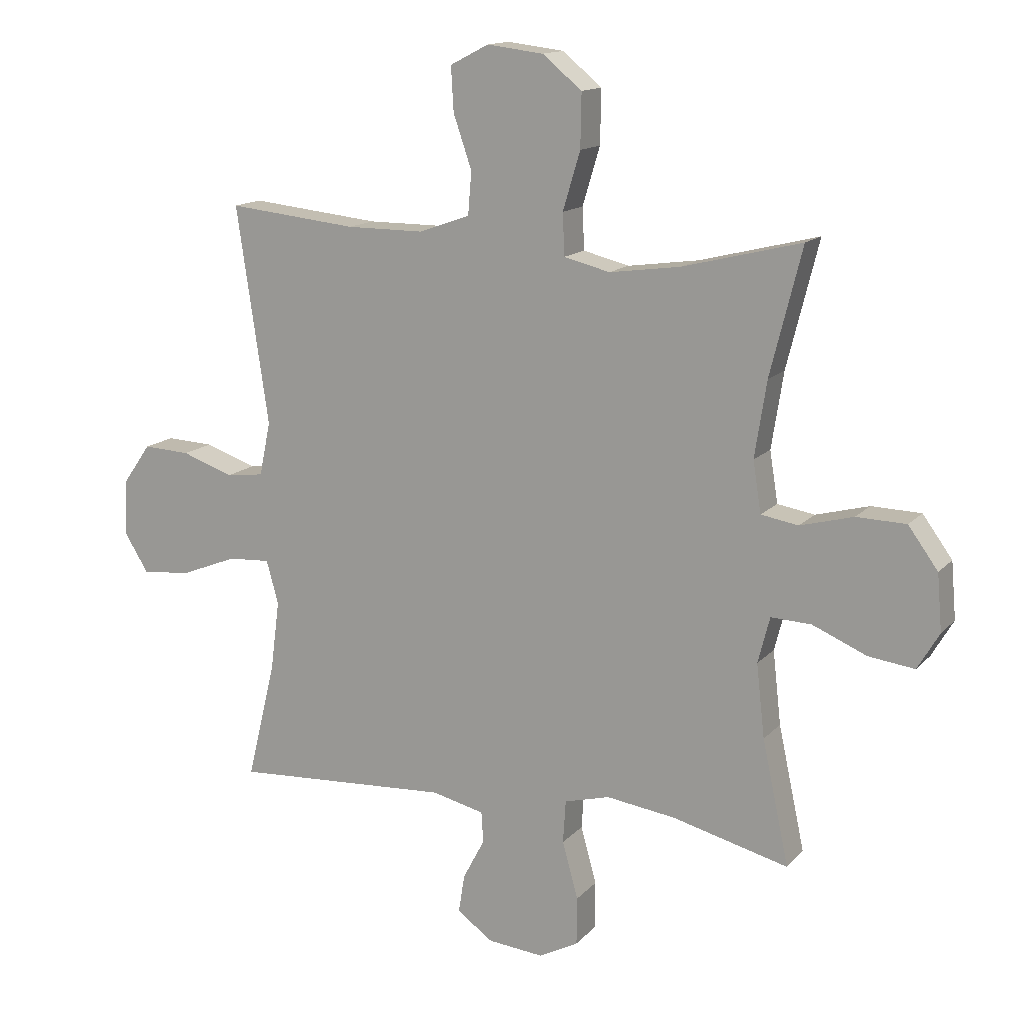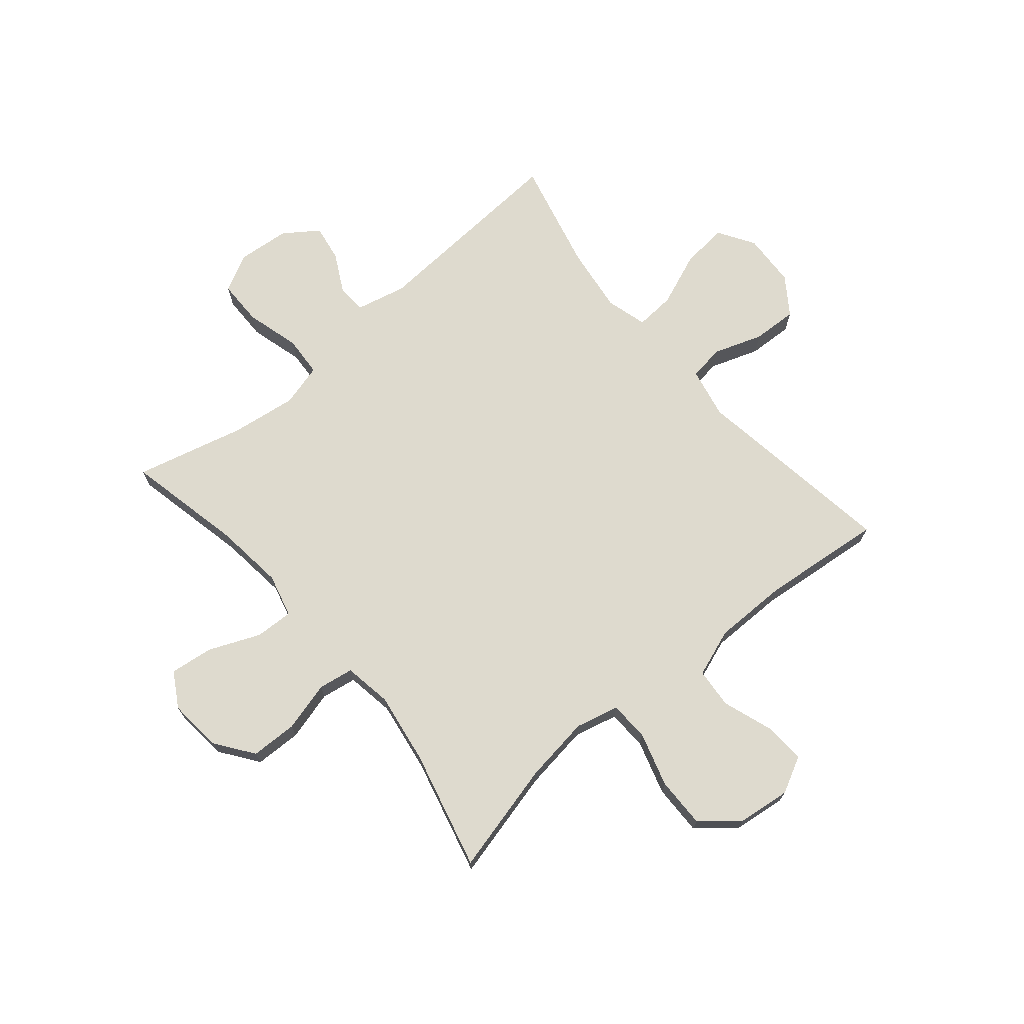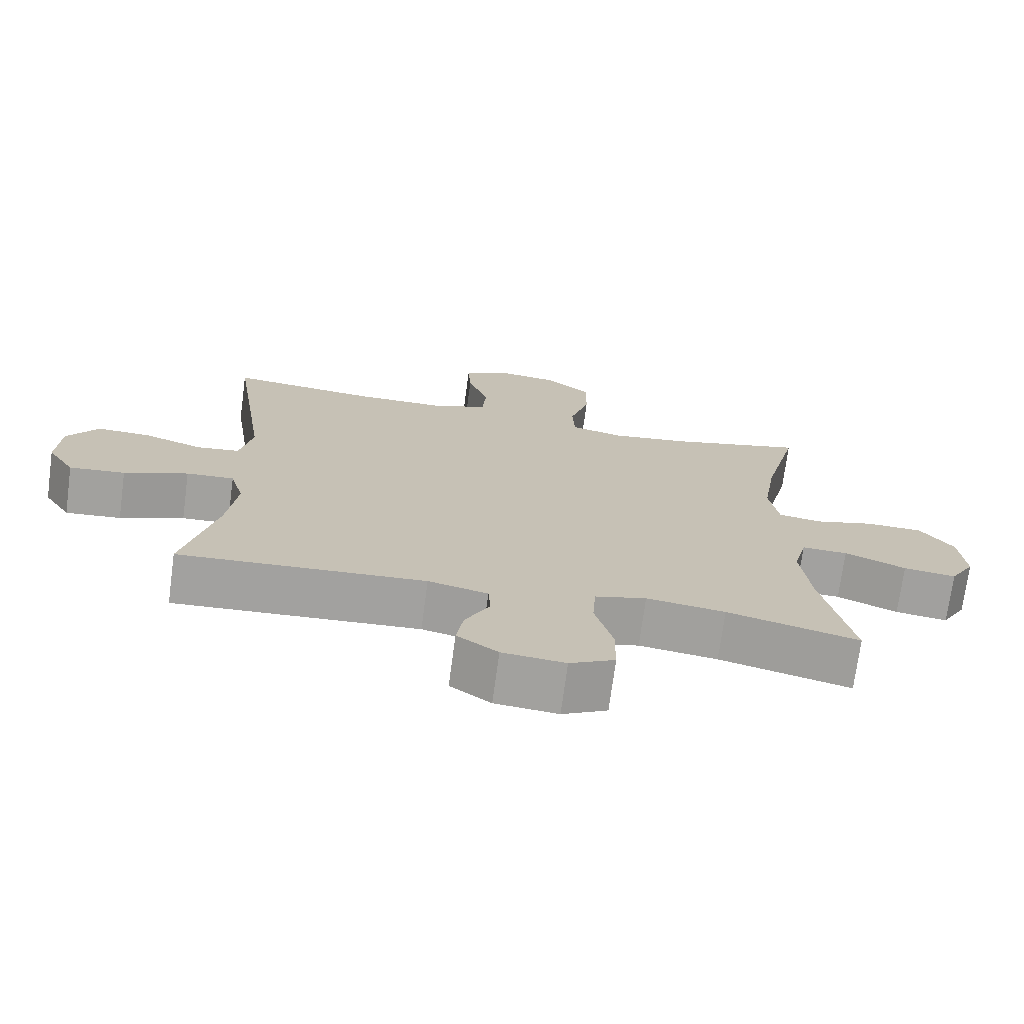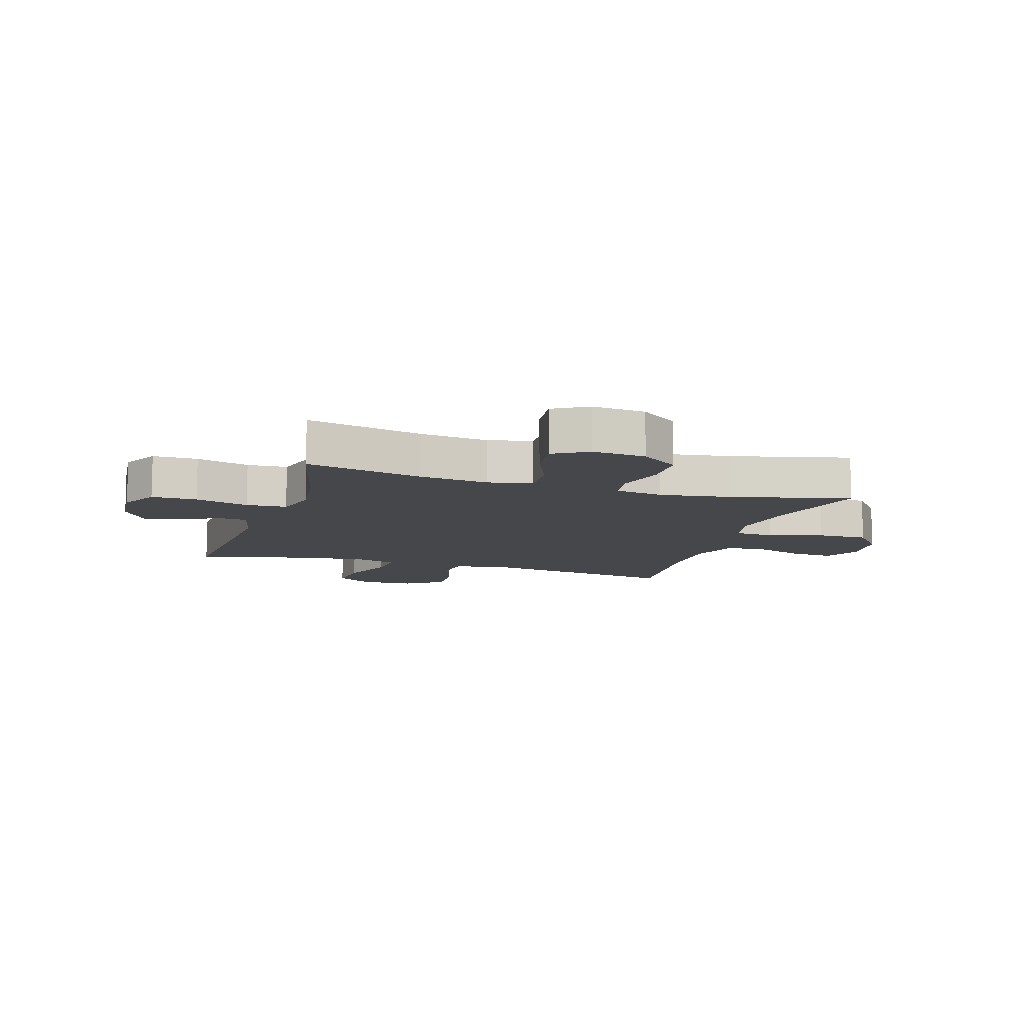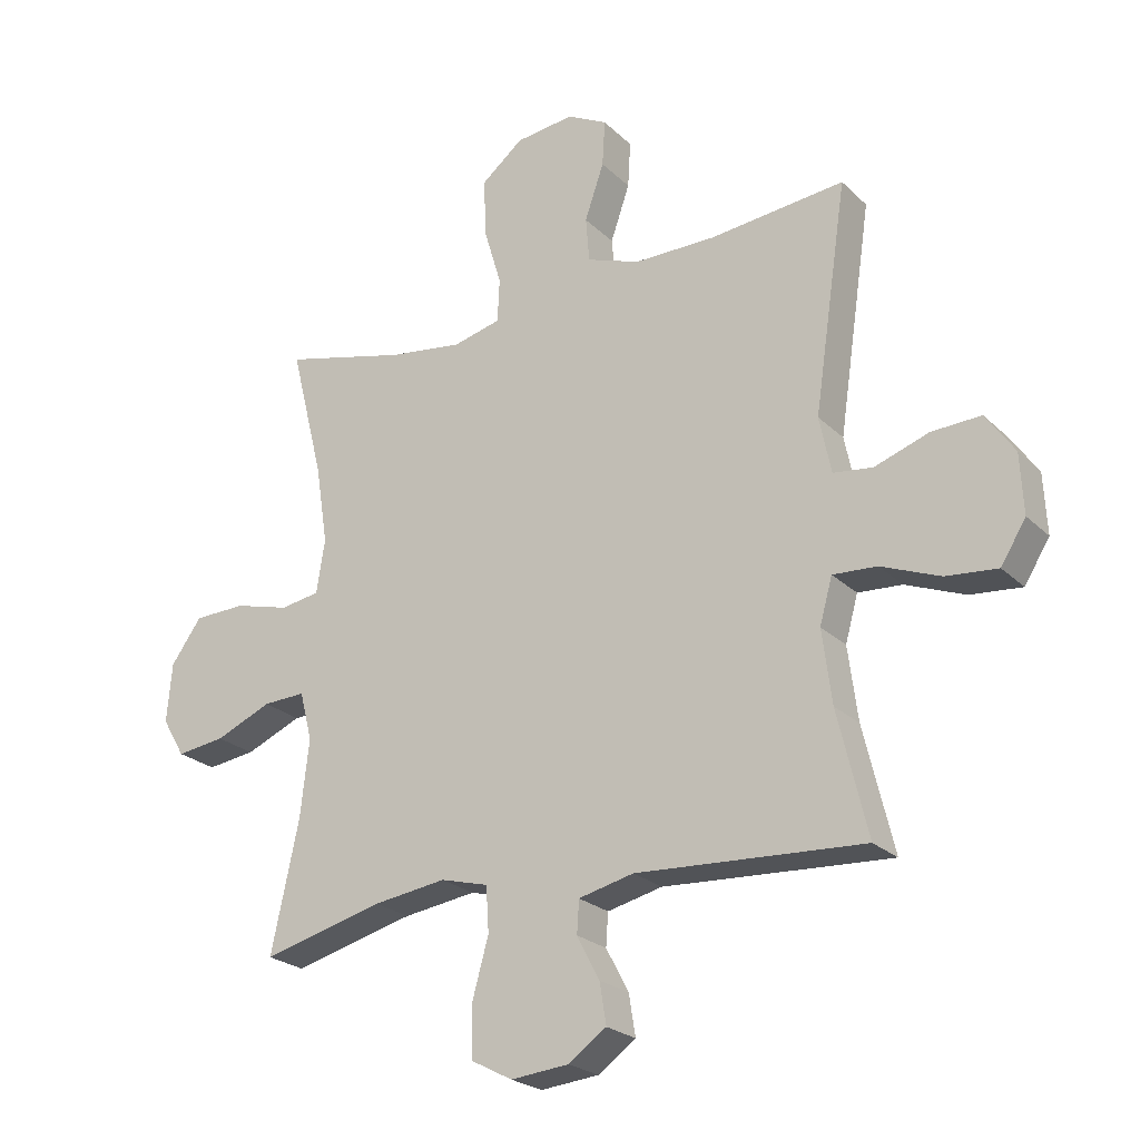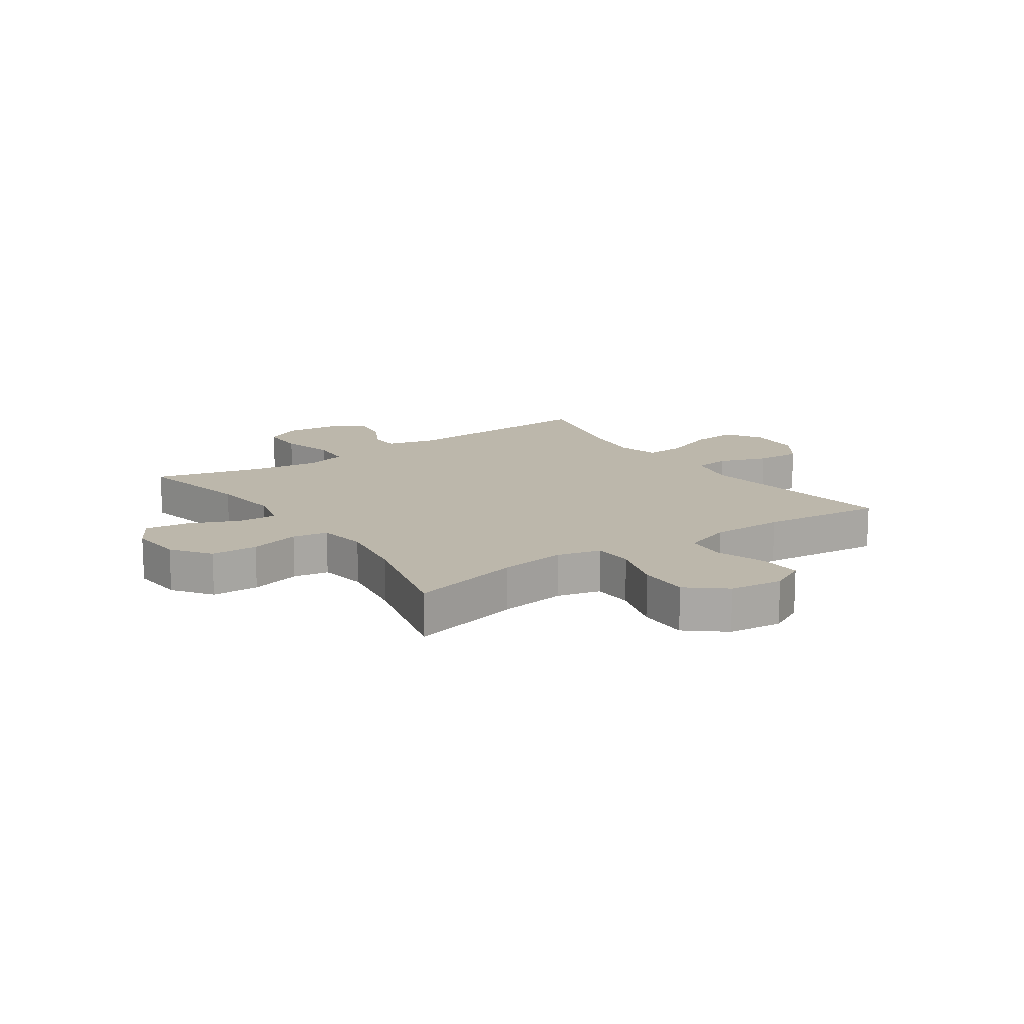
<metadata>
{"format":"obj","ext":"obj","renderer":"f3d","projection":"perspective","resolution":1024,"background":"white","views":[{"elev":14.2,"azim":-154.0,"up":"+Z"},{"elev":71.3,"azim":-40.2,"up":"+Y"},{"elev":-72.3,"azim":172.4,"up":"+Z"},{"elev":-10.5,"azim":-107.6,"up":"+Y"},{"elev":-23.6,"azim":33.1,"up":"+Z"},{"elev":14.4,"azim":-34.5,"up":"+Y"}]}
</metadata>
<code>
o path406
v 0.4474 0.0375 -0.303
v 0.432 0.0375 -0.1849
v 0.4524 0.0375 -0.1116
v 0.5236 0.0375 -0.1159
v 0.6191 0.0375 -0.1536
v 0.7021 0.0375 -0.1614
v 0.7427 0.0375 -0.09652
v 0.7378 0.0375 0.000126
v 0.6912 0.0375 0.06685
v 0.6113 0.0375 0.06307
v 0.5242 0.0375 0.03271
v 0.4603 0.0375 0.04083
v 0.4415 0.0375 0.1321
v 0.4956 0.0375 0.4986
v 0.2772 0.0375 0.4758
v 0.1463 0.0375 0.4759
v 0.06028 0.0375 0.5066
v 0.05444 0.0375 0.5786
v 0.08531 0.0375 0.668
v 0.08971 0.0375 0.7428
v 0.02488 0.0375 0.7764
v -0.07037 0.0375 0.7649
v -0.1368 0.0375 0.7102
v -0.1352 0.0375 0.6196
v -0.1059 0.0375 0.522
v -0.1091 0.0375 0.4514
v -0.1866 0.0375 0.4322
v -0.3062 0.0375 0.4487
v -0.5063 0.0375 0.4986
v -0.4528 0.0375 0.2859
v -0.4327 0.0375 0.1575
v -0.4465 0.0375 0.07114
v -0.5096 0.0375 0.0607
v -0.5992 0.0375 0.08455
v -0.6828 0.0375 0.08229
v -0.7328 0.0375 0.01353
v -0.7411 0.0375 -0.08191
v -0.7045 0.0375 -0.1441
v -0.6263 0.0375 -0.134
v -0.5354 0.0375 -0.09524
v -0.4673 0.0375 -0.09236
v -0.4472 0.0375 -0.1701
v -0.4612 0.0375 -0.2939
v -0.5063 0.0375 -0.5031
v -0.3105 0.0375 -0.4529
v -0.1933 0.0375 -0.4366
v -0.1167 0.0375 -0.4571
v -0.1121 0.0375 -0.5296
v -0.1388 0.0375 -0.626
v -0.138 0.0375 -0.7072
v -0.07082 0.0375 -0.7424
v 0.02298 0.0375 -0.7334
v 0.0839 0.0375 -0.6902
v 0.07339 0.0375 -0.6246
v 0.03671 0.0375 -0.5553
v 0.04012 0.0375 -0.5029
v 0.1291 0.0375 -0.4819
v 0.4956 0.0375 -0.5031
v 0.4474 -0.0375 -0.303
v 0.432 -0.0375 -0.1849
v 0.4524 -0.0375 -0.1116
v 0.5236 -0.0375 -0.1159
v 0.6191 -0.0375 -0.1536
v 0.7021 -0.0375 -0.1614
v 0.7427 -0.0375 -0.09652
v 0.7378 -0.0375 0.000126
v 0.6912 -0.0375 0.06685
v 0.6113 -0.0375 0.06307
v 0.5242 -0.0375 0.03271
v 0.4603 -0.0375 0.04083
v 0.4415 -0.0375 0.1321
v 0.4956 -0.0375 0.4986
v 0.2772 -0.0375 0.4758
v 0.1463 -0.0375 0.4759
v 0.06028 -0.0375 0.5066
v 0.05444 -0.0375 0.5786
v 0.08531 -0.0375 0.668
v 0.08971 -0.0375 0.7428
v 0.02488 -0.0375 0.7764
v -0.07037 -0.0375 0.7649
v -0.1368 -0.0375 0.7102
v -0.1352 -0.0375 0.6196
v -0.1059 -0.0375 0.522
v -0.1091 -0.0375 0.4514
v -0.1866 -0.0375 0.4322
v -0.3062 -0.0375 0.4487
v -0.5063 -0.0375 0.4986
v -0.4528 -0.0375 0.2859
v -0.4327 -0.0375 0.1575
v -0.4465 -0.0375 0.07114
v -0.5096 -0.0375 0.0607
v -0.5992 -0.0375 0.08455
v -0.6828 -0.0375 0.08229
v -0.7328 -0.0375 0.01353
v -0.7411 -0.0375 -0.08191
v -0.7045 -0.0375 -0.1441
v -0.6263 -0.0375 -0.134
v -0.5354 -0.0375 -0.09524
v -0.4673 -0.0375 -0.09236
v -0.4472 -0.0375 -0.1701
v -0.4612 -0.0375 -0.2939
v -0.5063 -0.0375 -0.5031
v -0.3105 -0.0375 -0.4529
v -0.1933 -0.0375 -0.4366
v -0.1167 -0.0375 -0.4571
v -0.1121 -0.0375 -0.5296
v -0.1388 -0.0375 -0.626
v -0.138 -0.0375 -0.7072
v -0.07082 -0.0375 -0.7424
v 0.02298 -0.0375 -0.7334
v 0.0839 -0.0375 -0.6902
v 0.07339 -0.0375 -0.6246
v 0.03671 -0.0375 -0.5553
v 0.04012 -0.0375 -0.5029
v 0.1291 -0.0375 -0.4819
v 0.4956 -0.0375 -0.5031
v -0.138 0.0375 -0.7072
v -0.138 0.0375 -0.7072
v -0.07082 0.0375 -0.7424
v 0.02298 0.0375 -0.7334
v 0.0839 0.0375 -0.6902
v 0.0839 0.0375 -0.6902
v -0.1388 0.0375 -0.626
v 0.07339 0.0375 -0.6246
v -0.1121 0.0375 -0.5296
v 0.03671 0.0375 -0.5553
v 0.04012 0.0375 -0.5029
v 0.04012 0.0375 -0.5029
v -0.1167 0.0375 -0.4571
v -0.1167 0.0375 -0.4571
v 0.1291 0.0375 -0.4819
v 0.4956 0.0375 -0.5031
v 0.4956 0.0375 -0.5031
v -0.5063 0.0375 -0.5031
v -0.5063 0.0375 -0.5031
v -0.3105 0.0375 -0.4529
v -0.1933 0.0375 -0.4366
v 0.4474 0.0375 -0.303
v -0.4612 0.0375 -0.2939
v 0.432 0.0375 -0.1849
v -0.4472 0.0375 -0.1701
v 0.4524 0.0375 -0.1116
v 0.4524 0.0375 -0.1116
v -0.4673 0.0375 -0.09236
v -0.4673 0.0375 -0.09236
v 0.6191 0.0375 -0.1536
v 0.7021 0.0375 -0.1614
v 0.7021 0.0375 -0.1614
v 0.7427 0.0375 -0.09652
v 0.5236 0.0375 -0.1159
v -0.7411 0.0375 -0.08191
v -0.7045 0.0375 -0.1441
v -0.7045 0.0375 -0.1441
v -0.6263 0.0375 -0.134
v -0.5354 0.0375 -0.09524
v 0.7378 0.0375 0.000126
v -0.7328 0.0375 0.01353
v 0.6912 0.0375 0.06685
v -0.6828 0.0375 0.08229
v 0.5242 0.0375 0.03271
v 0.4603 0.0375 0.04083
v 0.4603 0.0375 0.04083
v 0.6113 0.0375 0.06307
v 0.4415 0.0375 0.1321
v -0.5992 0.0375 0.08455
v -0.5096 0.0375 0.0607
v -0.4465 0.0375 0.07114
v -0.4465 0.0375 0.07114
v -0.4327 0.0375 0.1575
v -0.4528 0.0375 0.2859
v -0.5063 0.0375 0.4986
v -0.5063 0.0375 0.4986
v -0.3062 0.0375 0.4487
v -0.1866 0.0375 0.4322
v -0.1091 0.0375 0.4514
v -0.1091 0.0375 0.4514
v -0.1059 0.0375 0.522
v 0.2772 0.0375 0.4758
v 0.1463 0.0375 0.4759
v 0.4956 0.0375 0.4986
v 0.4956 0.0375 0.4986
v 0.06028 0.0375 0.5066
v 0.06028 0.0375 0.5066
v 0.05444 0.0375 0.5786
v -0.1352 0.0375 0.6196
v 0.08531 0.0375 0.668
v -0.1368 0.0375 0.7102
v 0.08971 0.0375 0.7428
v 0.08971 0.0375 0.7428
v -0.07037 0.0375 0.7649
v 0.02488 0.0375 0.7764
v -0.138 -0.0375 -0.7072
v -0.138 -0.0375 -0.7072
v -0.07082 -0.0375 -0.7424
v 0.02298 -0.0375 -0.7334
v 0.0839 -0.0375 -0.6902
v 0.0839 -0.0375 -0.6902
v -0.1388 -0.0375 -0.626
v 0.07339 -0.0375 -0.6246
v -0.1121 -0.0375 -0.5296
v 0.03671 -0.0375 -0.5553
v 0.04012 -0.0375 -0.5029
v 0.04012 -0.0375 -0.5029
v -0.1167 -0.0375 -0.4571
v -0.1167 -0.0375 -0.4571
v 0.1291 -0.0375 -0.4819
v 0.4956 -0.0375 -0.5031
v 0.4956 -0.0375 -0.5031
v -0.5063 -0.0375 -0.5031
v -0.5063 -0.0375 -0.5031
v -0.3105 -0.0375 -0.4529
v -0.1933 -0.0375 -0.4366
v 0.4474 -0.0375 -0.303
v -0.4612 -0.0375 -0.2939
v 0.432 -0.0375 -0.1849
v -0.4472 -0.0375 -0.1701
v 0.4524 -0.0375 -0.1116
v 0.4524 -0.0375 -0.1116
v -0.4673 -0.0375 -0.09236
v -0.4673 -0.0375 -0.09236
v 0.6191 -0.0375 -0.1536
v 0.7021 -0.0375 -0.1614
v 0.7021 -0.0375 -0.1614
v 0.7427 -0.0375 -0.09652
v 0.5236 -0.0375 -0.1159
v -0.7411 -0.0375 -0.08191
v -0.7045 -0.0375 -0.1441
v -0.7045 -0.0375 -0.1441
v -0.6263 -0.0375 -0.134
v -0.5354 -0.0375 -0.09524
v 0.7378 -0.0375 0.000126
v -0.7328 -0.0375 0.01353
v 0.6912 -0.0375 0.06685
v -0.6828 -0.0375 0.08229
v 0.5242 -0.0375 0.03271
v 0.4603 -0.0375 0.04083
v 0.4603 -0.0375 0.04083
v 0.6113 -0.0375 0.06307
v 0.4415 -0.0375 0.1321
v -0.5992 -0.0375 0.08455
v -0.5096 -0.0375 0.0607
v -0.4465 -0.0375 0.07114
v -0.4465 -0.0375 0.07114
v -0.4327 -0.0375 0.1575
v -0.4528 -0.0375 0.2859
v -0.5063 -0.0375 0.4986
v -0.5063 -0.0375 0.4986
v -0.3062 -0.0375 0.4487
v -0.1866 -0.0375 0.4322
v -0.1091 -0.0375 0.4514
v -0.1091 -0.0375 0.4514
v -0.1059 -0.0375 0.522
v 0.2772 -0.0375 0.4758
v 0.1463 -0.0375 0.4759
v 0.4956 -0.0375 0.4986
v 0.4956 -0.0375 0.4986
v 0.06028 -0.0375 0.5066
v 0.06028 -0.0375 0.5066
v 0.05444 -0.0375 0.5786
v -0.1352 -0.0375 0.6196
v 0.08531 -0.0375 0.668
v -0.1368 -0.0375 0.7102
v 0.08971 -0.0375 0.7428
v 0.08971 -0.0375 0.7428
v -0.07037 -0.0375 0.7649
v 0.02488 -0.0375 0.7764
f 245 249 248
f 198 201 200
f 206 215 204
f 254 239 253
f 206 204 202
f 253 239 255
f 232 240 234
f 242 250 244
f 263 266 261
f 229 226 227
f 242 241 219
f 204 242 212
f 265 260 261
f 260 265 262
f 254 250 239
f 219 241 230
f 245 248 246
f 224 231 221
f 257 250 254
f 266 265 261
f 217 204 215
f 261 260 259
f 229 232 226
f 225 235 217
f 215 206 213
f 201 198 199
f 240 230 241
f 222 224 221
f 244 249 245
f 217 242 204
f 240 232 229
f 198 194 195
f 252 259 260
f 194 198 192
f 250 257 252
f 200 202 204
f 236 242 217
f 239 250 242
f 230 240 229
f 259 252 257
f 202 200 201
f 199 195 196
f 199 198 195
f 211 214 209
f 235 225 238
f 212 242 216
f 236 217 235
f 216 242 219
f 239 242 236
f 250 249 244
f 221 231 238
f 233 238 231
f 212 216 214
f 221 238 225
f 212 214 211
f 213 206 207
f 118 51 109 193
f 51 52 110 109
f 52 122 197 110
f 49 50 108 107
f 53 54 112 111
f 48 49 107 106
f 54 55 113 112
f 55 128 203 113
f 130 48 106 205
f 56 57 115 114
f 57 133 208 115
f 135 45 103 210
f 46 47 105 104
f 45 46 104 103
f 58 1 59 116
f 43 44 102 101
f 1 2 60 59
f 42 43 101 100
f 2 143 218 60
f 145 42 100 220
f 5 148 223 63
f 6 7 65 64
f 4 5 63 62
f 37 153 228 95
f 38 39 97 96
f 39 40 98 97
f 3 4 62 61
f 7 8 66 65
f 40 41 99 98
f 36 37 95 94
f 8 9 67 66
f 35 36 94 93
f 11 162 237 69
f 10 11 69 68
f 9 10 68 67
f 12 13 71 70
f 34 35 93 92
f 33 34 92 91
f 168 33 91 243
f 31 32 90 89
f 30 31 89 88
f 172 30 88 247
f 28 29 87 86
f 27 28 86 85
f 176 27 85 251
f 25 26 84 83
f 15 16 74 73
f 181 15 73 256
f 13 14 72 71
f 16 183 258 74
f 17 18 76 75
f 24 25 83 82
f 18 19 77 76
f 23 24 82 81
f 19 189 264 77
f 22 23 81 80
f 21 22 80 79
f 20 21 79 78
f 170 173 174
f 123 125 126
f 131 129 140
f 179 178 164
f 131 127 129
f 178 180 164
f 157 159 165
f 167 169 175
f 188 186 191
f 154 152 151
f 167 144 166
f 129 137 167
f 190 186 185
f 185 187 190
f 179 164 175
f 144 155 166
f 170 171 173
f 149 146 156
f 182 179 175
f 191 186 190
f 142 140 129
f 186 184 185
f 154 151 157
f 150 142 160
f 140 138 131
f 126 124 123
f 165 166 155
f 147 146 149
f 169 170 174
f 142 129 167
f 165 154 157
f 123 120 119
f 177 185 184
f 119 117 123
f 175 177 182
f 125 129 127
f 161 142 167
f 164 167 175
f 155 154 165
f 184 182 177
f 127 126 125
f 124 121 120
f 124 120 123
f 136 134 139
f 160 163 150
f 137 141 167
f 161 160 142
f 141 144 167
f 164 161 167
f 175 169 174
f 146 163 156
f 158 156 163
f 137 139 141
f 146 150 163
f 137 136 139
f 138 132 131

</code>
